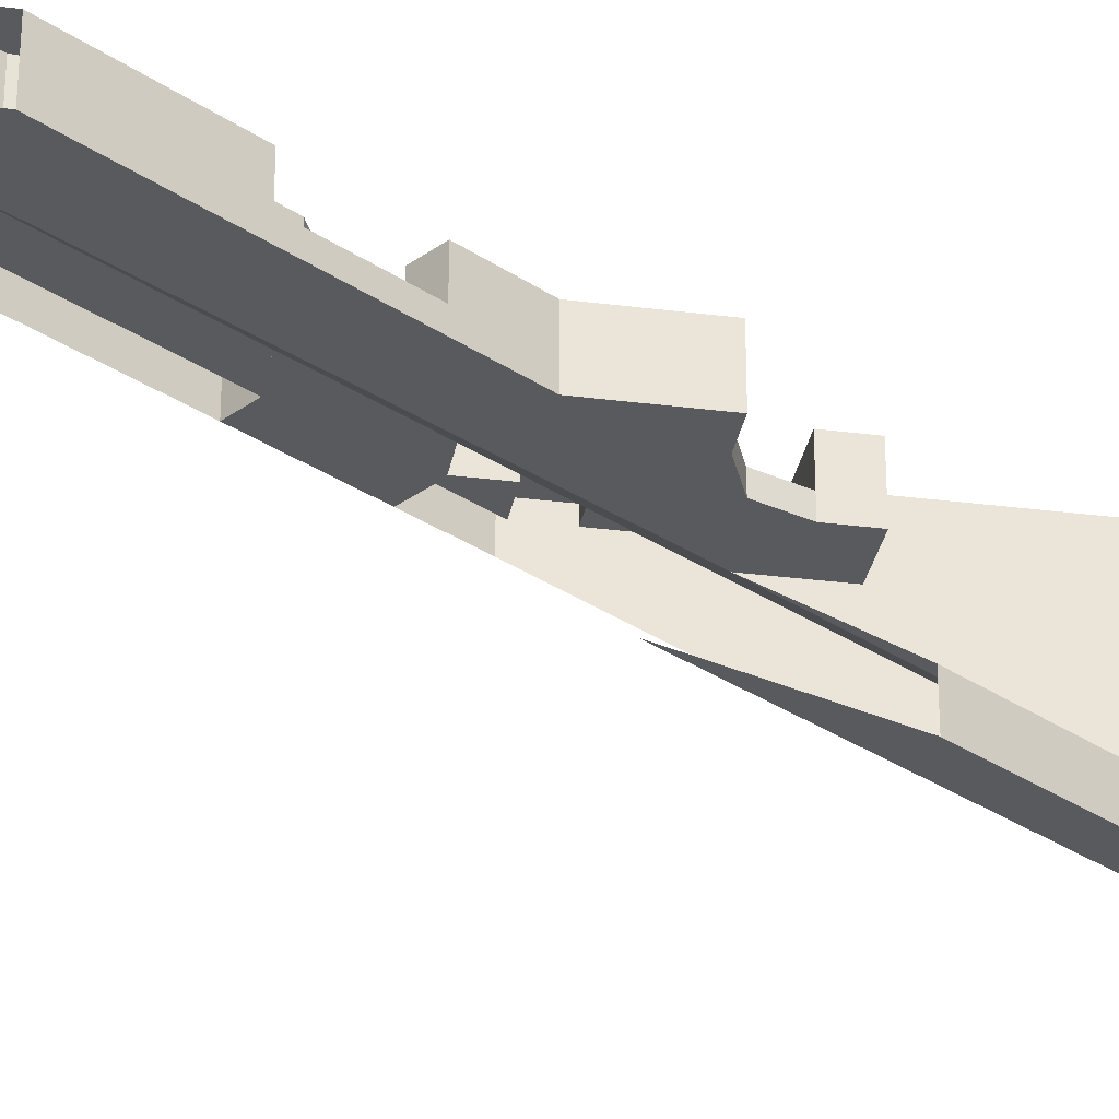
<metadata>
{"format":"obj","ext":"obj","renderer":"f3d","projection":"perspective","resolution":1024,"background":"white","views":[{"elev":-31.0,"azim":-100.3,"up":"+Y"}]}
</metadata>
<code>
v 0.9185 1.4 -0.4223
v 0.9185 1.6 -0.4223
v 0.78 1.6 -0.33
v 0.78 1.4 -0.33
v 0.9185 1.4 -0.4223
v 0.9185 1.6 -0.4223
v 1.2 1.6 -1e-06
v 1.2 1.4 -1e-06
v 1.4 1.4 0
v 1.4 1.6 0
v 1.2 1.6 0
v 1.2 1.4 0
v 1.4 1.6 -0.2
v 1.4 1.6 0
v 1.6 1.6 0
v 1.6 1.6 -0.2
v 1.6 1.6 -0.2
v 1.6 1.6 0
v 1.6 1.4 0
v 1.6 1.4 -0.2
v 1.4 1.6 0
v 1.4 1.6 -0.2
v 1.4 1.4 -0.2
v 1.4 1.4 0
v 1.4 1.6 -0.2
v 1.6 1.6 -0.2
v 1.6 1.4 -0.2
v 1.4 1.4 -0.2
v 1.8 1.4 0
v 1.8 1.6 0
v 1.6 1.6 0
v 1.6 1.4 0
v 1.65 1.4 -0.225
v 1.65 1.6 -0.225
v 1.8 1.6 0
v 1.8 1.4 0
v 1.788 1.4 -0.3173
v 1.788 1.6 -0.3173
v 1.65 1.6 -0.225
v 1.65 1.4 -0.225
v 2 1.6 -0
v 1.788 1.6 -0.3173
v 1.788 1.4 -0.3173
v 2 1.4 -0
v 1.8 1.6 0.8
v 2 1.6 0
v 1.8 1.6 0.2
v 1.8 1.6 1
v 2 1.6 0
v 1.8 1.6 0.8
v 2 1.6 0
v 1.8 1.6 1
v 1.8 1.6 3
v 2 1.6 3
v 1 1.6 0.2
v 1.2 1.6 0.2
v 1.2 1.6 0
v 1 1.6 0
v 1.4 1.6 0
v 1.2 1.6 0
v 1.2 1.6 0.2
v 1.8 1.6 0.2
v 1.8 1.6 0.2
v 2 1.6 0
v 1.8 1.6 0
v 1.6 1.6 0
v 1.8 1.6 0.2
v 1.8 1.6 0
v 1.8 1.6 0.2
v 1.6 1.6 0
v 1.4 1.6 0
v 1.2 1.6 0
v 0.9185 1.6 -0.4223
v 0.78 1.6 -0.33
v 1 1.6 0
v 2 1.6 0
v 1.788 1.6 -0.3173
v 1.65 1.6 -0.225
v 1.8 1.6 0
v 0.7228 1.58 -0.8852
v 0.7879 1.58 -0.7879
v 0.7879 1.4 -0.7879
v 0.7228 1.4 -0.8852
v 0.7 1.58 -1
v 0.7228 1.58 -0.8852
v 0.7228 1.4 -0.8852
v 0.7 1.4 -1
v 0.7228 1.58 -1.115
v 0.7 1.58 -1
v 0.7 1.4 -1
v 0.7228 1.4 -1.115
v 0.7879 1.58 -1.212
v 0.7228 1.58 -1.115
v 0.7228 1.4 -1.115
v 0.7879 1.4 -1.212
v 0.8852 1.58 -1.277
v 0.7879 1.58 -1.212
v 0.7879 1.4 -1.212
v 0.8852 1.4 -1.277
v 1 1.58 -0.7
v 1.212 1.58 -0.7879
v 1.212 1.4 -0.7879
v 1 1.4 -0.7
v 0.7879 1.58 -0.7879
v 1 1.58 -0.7
v 1 1.4 -0.7
v 0.7879 1.4 -0.7879
v 0.6304 1.58 -0.8469
v 0.7172 1.58 -0.7172
v 0.7172 1.4 -0.7172
v 0.6304 1.4 -0.8469
v 0.6 1.58 -1
v 0.6304 1.58 -0.8469
v 0.6304 1.4 -0.8469
v 0.6 1.4 -1
v 0.6304 1.58 -1.153
v 0.6 1.58 -1
v 0.6 1.4 -1
v 0.6304 1.4 -1.153
v 0.7172 1.58 -1.283
v 0.6304 1.58 -1.153
v 0.6304 1.4 -1.153
v 0.7172 1.4 -1.283
v 0.8469 1.58 -1.37
v 0.7172 1.58 -1.283
v 0.7172 1.4 -1.283
v 0.8469 1.4 -1.37
v 1 1.58 -0.6
v 1.283 1.58 -0.7172
v 1.283 1.4 -0.7172
v 1 1.4 -0.6
v 0.7172 1.58 -0.7172
v 1 1.58 -0.6
v 1 1.4 -0.6
v 0.7172 1.4 -0.7172
v 1.153 1.58 -0.6304
v 0.8469 1.58 -0.6305
v 0.8852 1.58 -0.7228
v 1.115 1.58 -0.7228
v 0.8469 1.58 -0.6305
v 0.6304 1.58 -0.8469
v 0.7228 1.58 -0.8852
v 0.8852 1.58 -0.7228
v 0.6304 1.58 -0.8469
v 0.6305 1.58 -1.153
v 0.7228 1.58 -1.115
v 0.7228 1.58 -0.8852
v 0.6305 1.58 -1.153
v 0.8469 1.58 -1.37
v 0.8852 1.58 -1.277
v 0.7228 1.58 -1.115
v 1.283 1.58 -0.7172
v 1.243 1.58 -0.6827
v 1.183 1.58 -0.762
v 1.212 1.58 -0.7879
v 1.243 1.58 -0.6827
v 1.2 1.58 -0.6536
v 1.15 1.58 -0.7402
v 1.183 1.58 -0.762
v 1.2 1.58 -0.6536
v 1.153 1.58 -0.6304
v 1.115 1.58 -0.7228
v 1.15 1.58 -0.7402
v 0.9411 1.58 -1.288
v 0.8823 1.58 -1.377
v 0.8469 1.58 -1.37
v 0.8852 1.58 -1.277
v 1.212 1.58 -0.7879
v 1.283 1.58 -0.7172
v 1.302 1.58 -0.7464
v 1.243 1.58 -0.8348
v 0.8823 1.4 -1.377
v 0.8469 1.4 -1.37
v 0.8469 1.58 -1.37
v 0.8823 1.58 -1.377
v 0.8852 1.4 -1.277
v 0.9411 1.4 -1.288
v 0.9411 1.58 -1.288
v 0.8852 1.58 -1.277
v 1.212 1.58 -0.7879
v 1.243 1.58 -0.8348
v 1.243 1.4 -0.8348
v 1.212 1.4 -0.7879
v 1.302 1.4 -0.7464
v 1.302 1.58 -0.7464
v 1.283 1.58 -0.7172
v 1.283 1.4 -0.7172
v 0.815 1.6 -1.478
v 1.302 1.6 -0.7464
v 1.302 1.4 -0.7464
v 0.815 1.4 -1.478
v 0.5989 1.4 -1.801
v 0.64 1.4 -1.781
v 0.64 1.6 -1.781
v 0.5989 1.6 -1.801
v 0.64 1.4 -1.781
v 0.6781 1.4 -1.755
v 0.6781 1.6 -1.755
v 0.64 1.6 -1.781
v 0.6781 1.4 -1.755
v 0.7125 1.4 -1.725
v 0.7125 1.6 -1.725
v 0.6781 1.6 -1.755
v 0.7125 1.4 -1.725
v 0.7427 1.4 -1.691
v 0.7427 1.6 -1.691
v 0.7125 1.6 -1.725
v 0.7427 1.4 -1.691
v 0.7681 1.4 -1.653
v 0.7681 1.6 -1.653
v 0.7427 1.6 -1.691
v 0.7681 1.4 -1.653
v 0.7884 1.4 -1.611
v 0.7884 1.6 -1.611
v 0.7681 1.6 -1.653
v 0.7884 1.4 -1.611
v 0.8031 1.4 -1.568
v 0.8031 1.6 -1.568
v 0.7884 1.6 -1.611
v 0.8031 1.4 -1.568
v 0.812 1.4 -1.523
v 0.812 1.6 -1.523
v 0.8031 1.6 -1.568
v 0.812 1.4 -1.523
v 0.815 1.4 -1.478
v 0.815 1.6 -1.478
v 0.812 1.6 -1.523
v 0.5164 1.6 -1.925
v 0.5989 1.6 -1.801
v 0.5989 1.4 -1.801
v 0.5164 1.4 -1.925
v 0.3851 1.6 -1.925
v 0.5164 1.6 -1.925
v 0.5164 1.4 -1.925
v 0.3851 1.4 -1.925
v 1.441 1.4 -0.8387
v 1.441 1.6 -0.8387
v 1.302 1.6 -0.7464
v 1.302 1.4 -0.7464
v 0.5492 1.4 -2.176
v 0.5492 1.6 -2.176
v 1.441 1.6 -0.8387
v 1.441 1.4 -0.8387
v 0.5492 1.4 -2.176
v 0.5492 1.6 -2.176
v 0.4108 1.6 -2.084
v 0.4108 1.4 -2.084
v 0.4108 1.4 -2.084
v 0.4108 1.6 -2.084
v 0.4167 1.6 -2.075
v 0.4167 1.4 -2.075
v 0.4167 1.6 -2.075
v 0.3851 1.6 -2.075
v 0.3851 1.4 -2.075
v 0.4167 1.4 -2.075
v 0.4 1.6 -2
v 0.4 1.58 -2
v 0.3851 1.58 -1.925
v 0.3851 1.6 -1.925
v 0.4 1.58 -2
v 0.4 1.6 -2
v 0.3851 1.6 -2.075
v 0.3851 1.58 -2.075
v 0.7884 1.6 -1.611
v 0.815 1.6 -1.478
v 1.302 1.6 -0.7464
v 1.441 1.6 -0.8387
v 0.7125 1.6 -1.725
v 0.7884 1.6 -1.611
v 1.441 1.6 -0.8387
v 0.5492 1.6 -2.176
v 0.5492 1.6 -2.176
v 0.5164 1.6 -1.925
v 0.5989 1.6 -1.801
v 0.7125 1.6 -1.725
v 0.5164 1.6 -1.925
v 0.5492 1.6 -2.176
v 0.4167 1.6 -2.075
v 0.4167 1.6 -2.075
v 0.5492 1.6 -2.176
v 0.4108 1.6 -2.084
v 0.5164 1.6 -1.925
v 0.4167 1.6 -2.075
v 0.3851 1.6 -2.075
v 0.4 1.6 -2
v 0.5164 1.6 -1.925
v 0.4 1.6 -2
v 0.3851 1.6 -1.925
v 0.5885 1.4 -0.9173
v 0.5885 1.6 -0.9173
v 0.45 1.6 -0.825
v 0.45 1.4 -0.825
v 0.4011 1.4 -1.199
v 0.36 1.4 -1.219
v 0.36 1.6 -1.219
v 0.4011 1.6 -1.199
v 0.36 1.4 -1.219
v 0.3219 1.4 -1.245
v 0.3219 1.6 -1.245
v 0.36 1.6 -1.219
v 0.3219 1.4 -1.245
v 0.2875 1.4 -1.275
v 0.2875 1.6 -1.275
v 0.3219 1.6 -1.245
v 0.2875 1.4 -1.275
v 0.2573 1.4 -1.309
v 0.2573 1.6 -1.309
v 0.2875 1.6 -1.275
v 0.2573 1.4 -1.309
v 0.2319 1.4 -1.347
v 0.2319 1.6 -1.347
v 0.2573 1.6 -1.309
v 0.2319 1.4 -1.347
v 0.2116 1.4 -1.389
v 0.2116 1.6 -1.389
v 0.2319 1.6 -1.347
v 0.2116 1.4 -1.389
v 0.1969 1.4 -1.432
v 0.1969 1.6 -1.432
v 0.2116 1.6 -1.389
v 0.1969 1.4 -1.432
v 0.188 1.4 -1.477
v 0.188 1.6 -1.477
v 0.1969 1.6 -1.432
v 0.188 1.4 -1.477
v 0.185 1.4 -1.522
v 0.185 1.6 -1.522
v 0.188 1.6 -1.477
v 0.4011 1.4 -1.199
v 0.4011 1.6 -1.199
v 0.5885 1.6 -0.9173
v 0.5885 1.4 -0.9173
v 0.1177 1.4 -1.623
v 0.1177 1.6 -1.623
v 0.185 1.6 -1.522
v 0.185 1.4 -1.522
v 0.45 1.6 -0.825
v 0.5885 1.6 -0.9173
v 0.4011 1.6 -1.199
v 0.2875 1.6 -1.275
v 0 1.6 -1.5
v 0.185 1.6 -1.522
v 0.1177 1.6 -1.623
v 0 1.6 -1.6
v 0.2875 1.6 -1.275
v 0.2116 1.6 -1.389
v 0 1.6 -1.5
v 0.45 1.6 -0.825
v 0 1.6 -1.5
v 0.2116 1.6 -1.389
v 0.185 1.6 -1.522
v 0 1.6 -1.6
v 0.1177 1.6 -1.623
v 0.1177 1.58 -1.623
v 0 1.58 -1.6
v -1e-06 1.4 -3
v -1e-06 1.6 -3
v 0.2192 1.6 -2.671
v 0.2192 1.4 -2.671
v 0.2192 1.4 -2.671
v 0.2192 1.6 -2.671
v 0.075 1.6 -2.575
v 0.075 1.4 -2.575
v 0.2192 1.6 -2.671
v 0 1.6 -3
v 0.075 1.6 -2.575
v 1.6 1.4 -0.2
v 1.6 1.4 0
v 1.8 1.4 0
v 1.65 1.4 -0.225
v 1.2 1.4 0
v 1.4 1.4 0
v 1.4 1.4 -0.2
v 0.9185 1.4 -0.4223
v 1.788 1.4 -0.3173
v 1.441 1.4 -0.8387
v 1.302 1.4 -0.7464
v 1.65 1.4 -0.225
v 1.302 1.4 -0.7464
v 0.9185 1.4 -0.4223
v 1.4 1.4 -0.2
v 1.4 1.4 -0.2
v 1.6 1.4 -0.2
v 1.65 1.4 -0.225
v 1.302 1.4 -0.7464
v 0.815 1.4 -1.478
v 0.4011 1.4 -1.199
v 0.9185 1.4 -0.4223
v 1.302 1.4 -0.7464
v 0.5885 1.4 -0.9173
v 0.45 1.4 -0.825
v 0.78 1.4 -0.33
v 0.9185 1.4 -0.4223
v 0.815 1.4 -1.478
v 0.5989 1.4 -1.801
v 0.185 1.4 -1.522
v 0.4011 1.4 -1.199
v 0.4011 1.4 -1.199
v 0.36 1.4 -1.219
v 0.3219 1.4 -1.245
v 0.4011 1.4 -1.199
v 0.3219 1.4 -1.245
v 0.2875 1.4 -1.275
v 0.4011 1.4 -1.199
v 0.2875 1.4 -1.275
v 0.2573 1.4 -1.309
v 0.4011 1.4 -1.199
v 0.2573 1.4 -1.309
v 0.2319 1.4 -1.347
v 0.4011 1.4 -1.199
v 0.2319 1.4 -1.347
v 0.2116 1.4 -1.389
v 0.4011 1.4 -1.199
v 0.2116 1.4 -1.389
v 0.1969 1.4 -1.432
v 0.4011 1.4 -1.199
v 0.1969 1.4 -1.432
v 0.188 1.4 -1.477
v 0.4011 1.4 -1.199
v 0.188 1.4 -1.477
v 0.185 1.4 -1.522
v 0.5989 1.4 -1.801
v 0.64 1.4 -1.781
v 0.6781 1.4 -1.755
v 0.5989 1.4 -1.801
v 0.6781 1.4 -1.755
v 0.7125 1.4 -1.725
v 0.5989 1.4 -1.801
v 0.7125 1.4 -1.725
v 0.7427 1.4 -1.691
v 0.5989 1.4 -1.801
v 0.7427 1.4 -1.691
v 0.7681 1.4 -1.653
v 0.5989 1.4 -1.801
v 0.7681 1.4 -1.653
v 0.7884 1.4 -1.611
v 0.5989 1.4 -1.801
v 0.7884 1.4 -1.611
v 0.8031 1.4 -1.568
v 0.5989 1.4 -1.801
v 0.8031 1.4 -1.568
v 0.812 1.4 -1.523
v 0.5989 1.4 -1.801
v 0.812 1.4 -1.523
v 0.815 1.4 -1.478
v 0.1177 1.4 -1.623
v 0.185 1.4 -1.522
v 0.1531 1.4 -1.63
v 0.2828 1.4 -1.717
v 0.1531 1.4 -1.63
v 0.185 1.4 -1.522
v 0.5989 1.4 -1.801
v 0.5164 1.4 -1.925
v 0.3696 1.4 -1.847
v 0.2828 1.4 -1.717
v 0.5989 1.4 -1.801
v 0.3851 1.4 -1.925
v 0.3696 1.4 -1.847
v 0.5164 1.4 -1.925
v 0.4108 1.4 -2.084
v 0.3851 1.4 -2.075
v 0.4167 1.4 -2.075
v 0.3696 1.4 -2.153
v 0.3851 1.4 -2.075
v 0.4108 1.4 -2.084
v 0.5492 1.4 -2.176
v 0.2828 1.4 -2.283
v 0.3696 1.4 -2.153
v 0.5492 1.4 -2.176
v 0.2192 1.4 -2.671
v 0.1531 1.4 -2.37
v 0.2828 1.4 -2.283
v 0.2192 1.4 -2.671
v 0.075 1.4 -2.575
v 0.075 1.4 -2.385
v 0.1531 1.4 -2.37
v 0.075 1.4 -2.575
v 1 1.6 0.2
v 1 1.6 0
v 1 1.3 0
v 1 1.4 0.2
v 1 1.4 0.2
v 1 1.3 0
v 1 1.3 0.2
v 1 1.6 0
v 0.78 1.6 -0.33
v 0.78 1.4 -0.33
v 1 1.3 0
v 1 1.3 0
v 0.78 1.4 -0.33
v 0.45 1.4 -0.825
v 0 1.3 -1.5
v 0.45 1.4 -0.825
v 0.45 1.6 -0.825
v 0 1.6 -1.5
v 0 1.3 -1.5
v 1.8 1.4 0.2
v 1.2 1.4 0.2
v 1.2 1.6 0.2
v 1.8 1.6 0.2
v 1.8 1.4 0.2
v 1.8 1.6 0.2
v 1.8 1.6 0.8
v 1.8 1.4 0.8
v 1.5 1.6 1
v 1.8 1.6 1
v 1.8 1.6 0.8
v 1.5 1.6 0.8
v 1.5 1.6 0.8
v 1.8 1.6 0.8
v 1.8 1.4 0.8
v 1.5 1.4 0.8
v 1.8 1.6 1
v 1.5 1.6 1
v 1.5 1.4 1
v 1.8 1.4 1
v 1.5 1.6 1
v 1.5 1.6 0.8
v 1.5 1.4 0.8
v 1.5 1.4 1
v 1.2 1.6 0.5
v 1.2 1.6 0.2
v 1 1.6 0.2
v 1 1.6 0.5
v 1 1.6 0.5
v 1 1.6 0.2
v 1 1.4 0.2
v 1 1.4 0.5
v 1.2 1.6 0.2
v 1.2 1.6 0.5
v 1.2 1.4 0.5
v 1.2 1.4 0.2
v 1.2 1.6 0.5
v 1 1.6 0.5
v 1 1.4 0.5
v 1.2 1.4 0.5
v 1 1.3 0.5
v 1.2 1.3 0.5
v 1.2 1.4 0.5
v 1 1.4 0.5
v 1 1.3 0.5
v 1 1.3 0.2
v 1.2 1.3 0.2
v 1.2 1.3 0.5
v 1 1.3 0.5
v 1 1.4 0.5
v 1 1.4 0.2
v 1 1.3 0.2
v 1.5 1.3 1
v 1.8 1.3 1
v 1.8 1.4 1
v 1.5 1.4 1
v 1.5 1.3 1
v 1.5 1.3 0.8
v 1.8 1.3 0.8
v 1.8 1.3 1
v 1.5 1.3 1
v 1.5 1.4 1
v 1.5 1.4 0.8
v 1.5 1.3 0.8
v 1.412 1.3 0.5879
v 1.2 1.3 0.5
v 1.2 1.4 0.5
v 1.412 1.4 0.5879
v 1.5 1.3 0.8
v 1.412 1.3 0.5879
v 1.412 1.4 0.5879
v 1.5 1.4 0.8
v 1.5 1.3 0.5
v 1.412 1.3 0.5879
v 1.2 1.3 0.5
v 1.5 1.3 0.5
v 1.5 1.3 0.8
v 1.412 1.3 0.5879
v 1.5 1.4 0.5
v 1.412 1.4 0.5879
v 1.2 1.4 0.5
v 1.5 1.4 0.5
v 1.5 1.4 0.8
v 1.412 1.4 0.5879
v 1.8 1.4 0.2
v 1.5 1.4 0.5
v 1.5 1.4 0.8
v 1.8 1.4 0.8
v 1.8 1.4 0.2
v 1.2 1.4 0.2
v 1.2 1.4 0.5
v 1.5 1.4 0.5
v 1.5 1.3 0.5
v 1.8 1.3 0.5643
v 1.8 1.3 0.8
v 1.5 1.3 0.8
v 1.2 1.3 0.2
v 1.8 1.3 0.5643
v 1.5 1.3 0.5
v 1.2 1.3 0.2
v 1.5 1.3 0.5
v 1.2 1.3 0.5
v 1.8 1.3 0.5643
v 1.2 1.3 0.2
v 1 1.3 0
v 1 1.3 0
v 1.2 1.3 0.2
v 1 1.3 0.2
v 0 1.3 -1.5
v 0 1.3 -2.15
v 1.8 1.3 0.5643
v 1 1.3 0
v 0 1.3 -2.15
v 0 0.2 0.2214
v 1.8 0.2 2.921
v 1.8 1.3 0.5643
v 1.8 0.2 3
v 1.8 0.2 2.921
v 0 0.2 0.2214
v 0.3333 0.2 0.8
v 0.3333 0 0.8
v 1.8 0 3
v 1.8 0.2 3
v 0.3333 0.2 0.8
v 1.8 0 3
v 0.3333 0 0.8
v 0 0 0
v 2 0 3
v 2 1.4 0
v 2 1.6 0
v 2 1.6 3
v 2 0 3
v 1.8 1.6 3
v 1.8 0 3
v 2 0 3
v 2 1.6 3
v 1.8 1.6 1
v 1.8 1.4 1
v 1.8 1.6 3
v 1.8 1.6 3
v 1.8 1.4 1
v 1.8 1.3 1
v 1.8 0.2 3
v 1.8 1.3 1
v 1.8 1.3 0.8
v 1.8 0.2 3
v 1.8 0.2 3
v 1.8 1.3 0.8
v 1.8 1.3 0.5643
v 1.8 0.2 2.921
g mesh6896072
f 1 3 2
f 3 1 4
g mesh6896074
f 5 6 7
f 7 8 5
g mesh6896076
f 9 11 10
f 11 9 12
g mesh6896078
f 13 14 15
f 15 16 13
g mesh6896079
f 17 18 19
f 19 20 17
g mesh6896080
f 21 22 23
f 23 24 21
g mesh6896081
f 25 26 27
f 27 28 25
g mesh6896083
f 29 31 30
f 31 29 32
g mesh6896085
f 33 35 34
f 35 33 36
g mesh6896087
f 37 39 38
f 39 37 40
g mesh6896089
f 41 43 42
f 43 41 44
f 45 46 47
f 48 49 50
f 51 52 53
f 53 54 51
f 55 56 57
f 57 58 55
f 59 60 61
f 61 62 59
f 63 64 65
f 66 67 68
f 69 70 71
f 72 73 74
f 74 75 72
f 76 77 78
f 78 79 76
g mesh6896092
f 80 81 82
f 82 83 80
f 84 85 86
f 86 87 84
f 88 89 90
f 90 91 88
f 92 93 94
f 94 95 92
f 96 97 98
f 98 99 96
g mesh6896099
f 100 101 102
f 102 103 100
f 104 105 106
f 106 107 104
g mesh6896104
f 108 110 109
f 110 108 111
f 112 114 113
f 114 112 115
f 116 118 117
f 118 116 119
f 120 122 121
f 122 120 123
f 124 126 125
f 126 124 127
g mesh6896111
f 128 130 129
f 130 128 131
f 132 134 133
f 134 132 135
g mesh6896115
f 136 138 137
f 138 136 139
f 140 142 141
f 142 140 143
f 144 146 145
f 146 144 147
f 148 150 149
f 150 148 151
g mesh6896117
f 152 154 153
f 154 152 155
f 156 158 157
f 158 156 159
f 160 162 161
f 162 160 163
f 164 165 166
f 166 167 164
f 168 169 170
f 170 171 168
f 172 173 174
f 174 175 172
f 176 177 178
f 178 179 176
f 180 181 182
f 182 183 180
f 184 185 186
f 186 187 184
g mesh6896119
f 188 190 189
f 190 188 191
g mesh6896125
f 192 193 194
f 194 195 192
f 196 197 198
f 198 199 196
f 200 201 202
f 202 203 200
f 204 205 206
f 206 207 204
f 208 209 210
f 210 211 208
f 212 213 214
f 214 215 212
f 216 217 218
f 218 219 216
f 220 221 222
f 222 223 220
f 224 225 226
f 226 227 224
g mesh6896127
f 228 230 229
f 230 228 231
g mesh6896129
f 232 234 233
f 234 232 235
g mesh6896131
f 236 237 238
f 238 239 236
g mesh6896133
f 240 241 242
f 242 243 240
g mesh6896135
f 244 246 245
f 246 244 247
g mesh6896137
f 248 250 249
f 250 248 251
g mesh6896139
f 252 254 253
f 254 252 255
f 256 257 258
f 258 259 256
f 260 261 262
f 262 263 260
f 264 265 266
f 266 267 264
f 268 269 270
f 270 271 268
f 272 273 274
f 274 275 272
f 276 277 278
f 279 280 281
f 282 283 284
f 284 285 282
f 286 287 288
g mesh6896142
f 289 290 291
f 291 292 289
g mesh6896147
f 293 294 295
f 295 296 293
f 297 298 299
f 299 300 297
f 301 302 303
f 303 304 301
f 305 306 307
f 307 308 305
f 309 310 311
f 311 312 309
f 313 314 315
f 315 316 313
f 317 318 319
f 319 320 317
f 321 322 323
f 323 324 321
f 325 326 327
f 327 328 325
g mesh6896149
f 329 330 331
f 331 332 329
g mesh6896151
f 333 334 335
f 335 336 333
f 337 338 339
f 339 340 337
f 341 342 343
f 343 344 341
f 345 346 347
f 347 348 345
f 349 350 351
f 352 353 354
f 354 355 352
g mesh6896153
f 356 357 358
f 358 359 356
g mesh6896155
f 360 361 362
f 362 363 360
f 364 365 366
f 367 368 369
f 369 370 367
f 371 372 373
f 373 374 371
f 375 376 377
f 377 378 375
f 379 380 381
f 382 383 384
f 384 385 382
f 386 387 388
f 388 389 386
f 390 391 392
f 392 393 390
f 394 395 396
f 396 397 394
g mesh6896157
f 398 400 399
f 401 403 402
f 404 406 405
f 407 409 408
f 410 412 411
f 413 415 414
f 416 418 417
f 419 421 420
g mesh6896159
f 422 424 423
f 425 427 426
f 428 430 429
f 431 433 432
f 434 436 435
f 437 439 438
f 440 442 441
f 443 445 444
f 446 447 448
f 449 450 451
f 451 452 449
f 453 454 455
f 455 456 453
f 457 458 459
f 460 461 462
f 463 464 465
f 465 466 463
f 467 468 469
f 469 470 467
f 471 472 473
f 473 474 471
f 475 476 477
f 478 479 480
f 480 481 478
f 482 483 484
f 485 486 487
f 487 488 485
f 489 490 491
f 491 492 489
f 493 494 495
f 495 496 493
g mesh6896161
f 497 499 498
f 499 497 500
f 501 503 502
f 503 501 504
g mesh6896163
f 505 506 507
f 507 508 505
g mesh6896164
f 509 510 511
f 511 512 509
g mesh6896165
f 513 514 515
f 515 516 513
g mesh6896166
f 517 518 519
f 519 520 517
g mesh6896168
f 521 522 523
f 523 524 521
g mesh6896169
f 525 526 527
f 527 528 525
g mesh6896170
f 529 530 531
f 531 532 529
g mesh6896171
f 533 534 535
f 535 536 533
g mesh6896173
f 537 538 539
f 539 540 537
f 541 542 543
f 543 544 541
f 545 546 547
f 547 548 545
g mesh6896175
f 549 550 551
f 551 552 549
f 553 554 555
f 555 556 553
f 557 558 559
f 559 560 557
g mesh6896179
f 561 563 562
f 563 561 564
f 565 567 566
f 567 565 568
g mesh6896183
f 569 570 571
f 572 573 574
g mesh6896185
f 575 577 576
f 578 580 579
f 581 582 583
f 583 584 581
f 585 586 587
f 587 588 585
f 589 590 591
f 591 592 589
f 593 594 595
f 596 597 598
f 599 600 601
f 602 603 604
f 605 606 607
f 607 608 605
f 609 610 611
f 611 612 609
f 613 614 615
f 615 616 613
f 617 618 619
f 619 620 617
f 621 622 623
f 623 624 621
f 625 626 627
f 627 628 625
g mesh6896187
f 629 630 631
f 631 632 629
f 633 634 635
f 636 637 638
f 638 639 636
f 640 641 642
f 643 644 645
f 645 646 643

</code>
